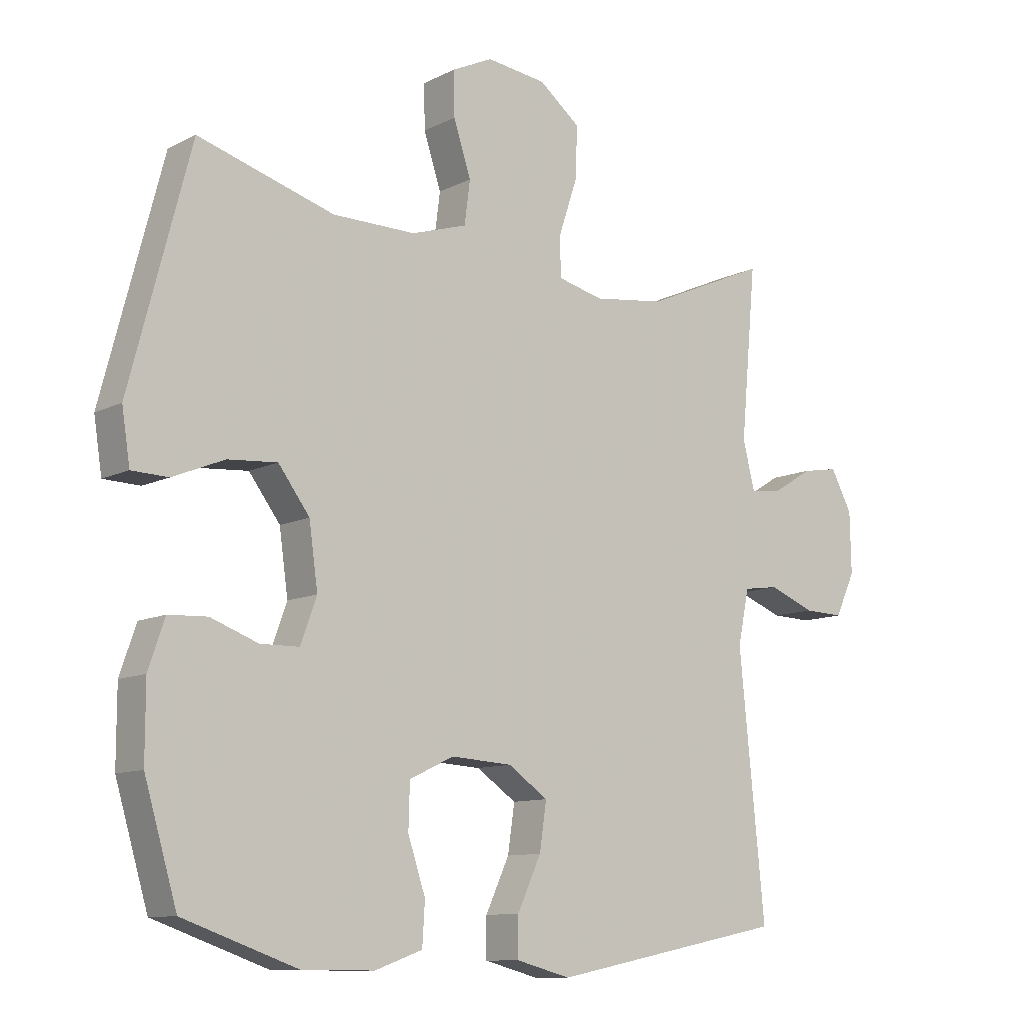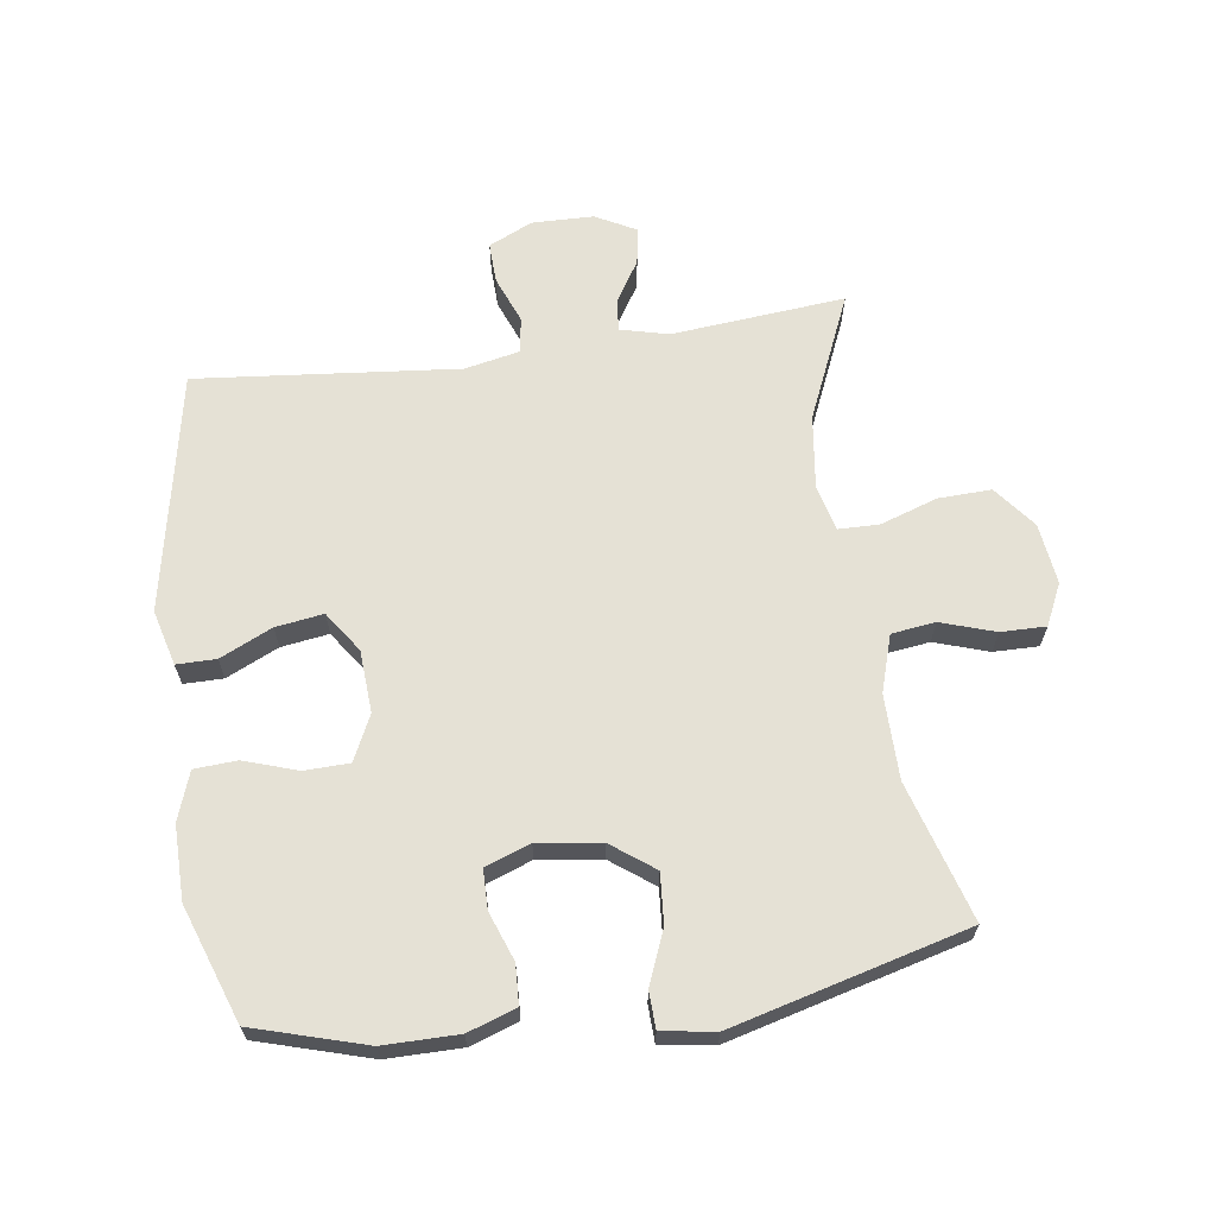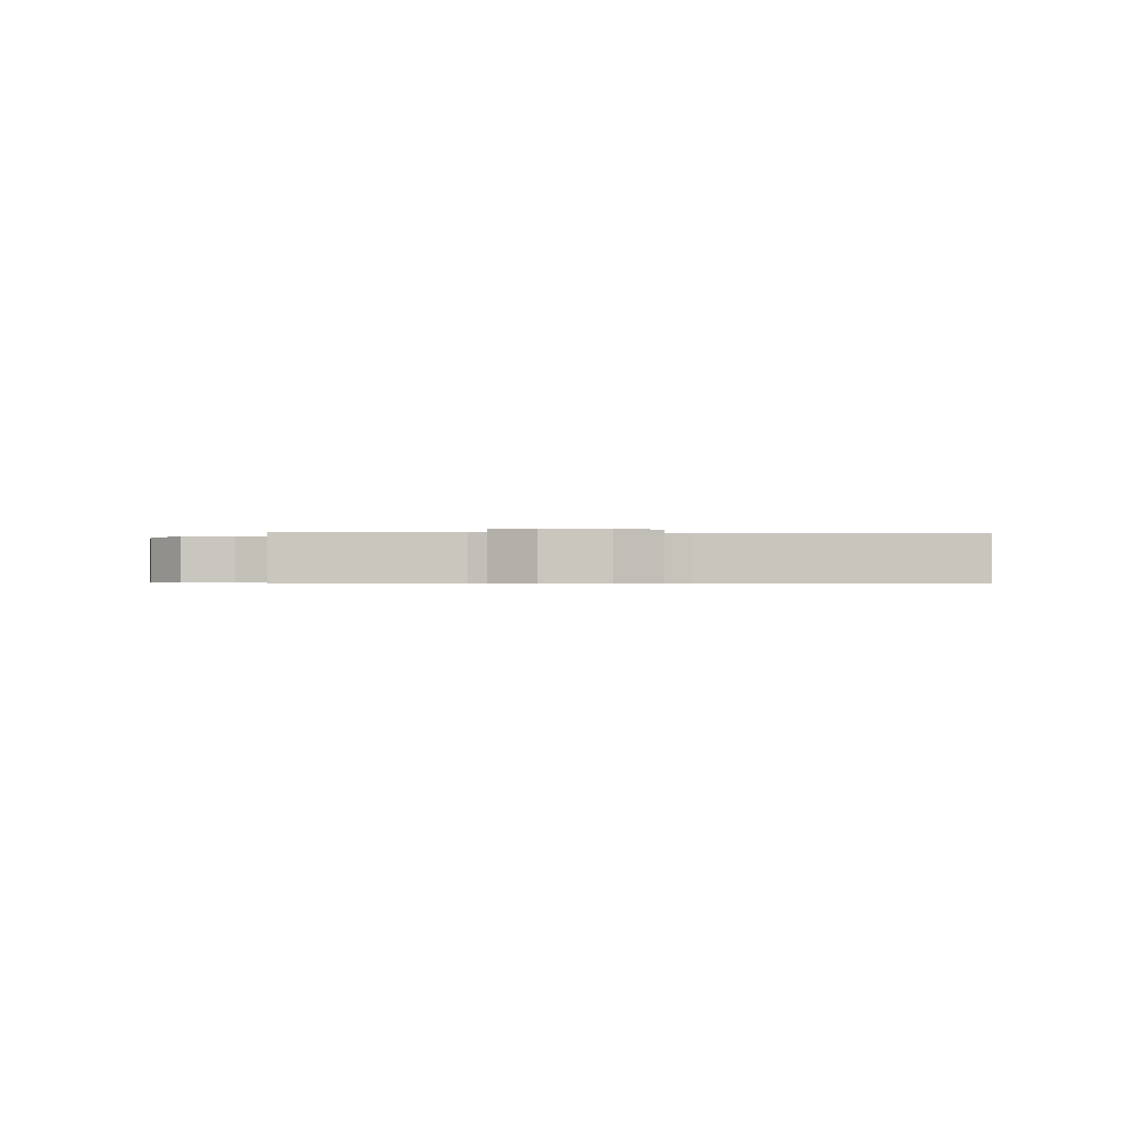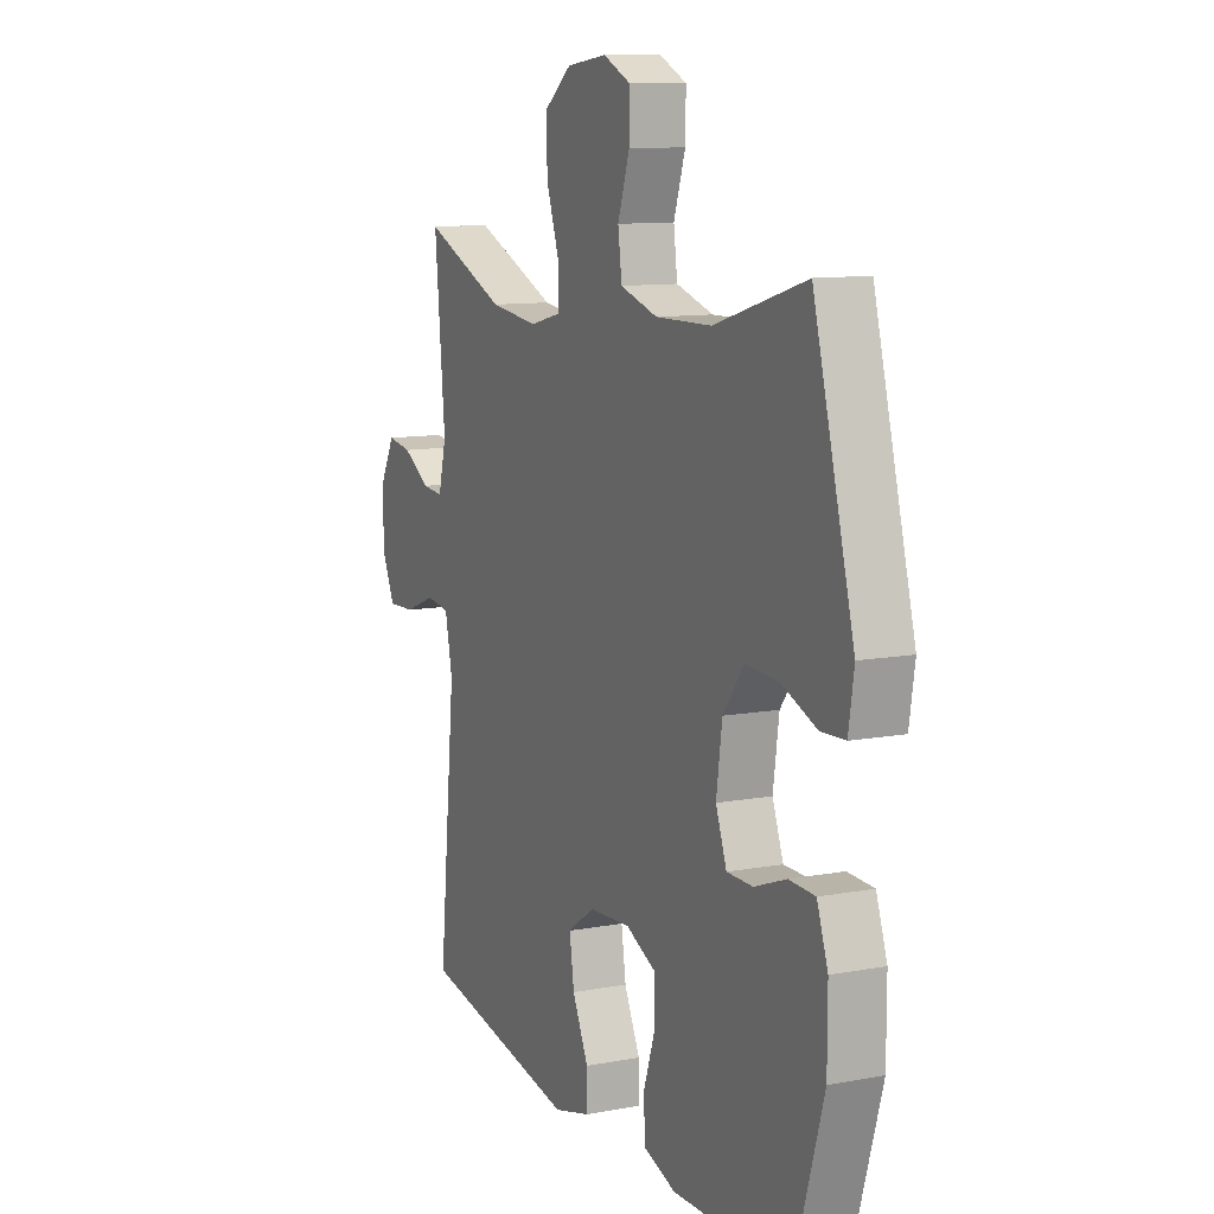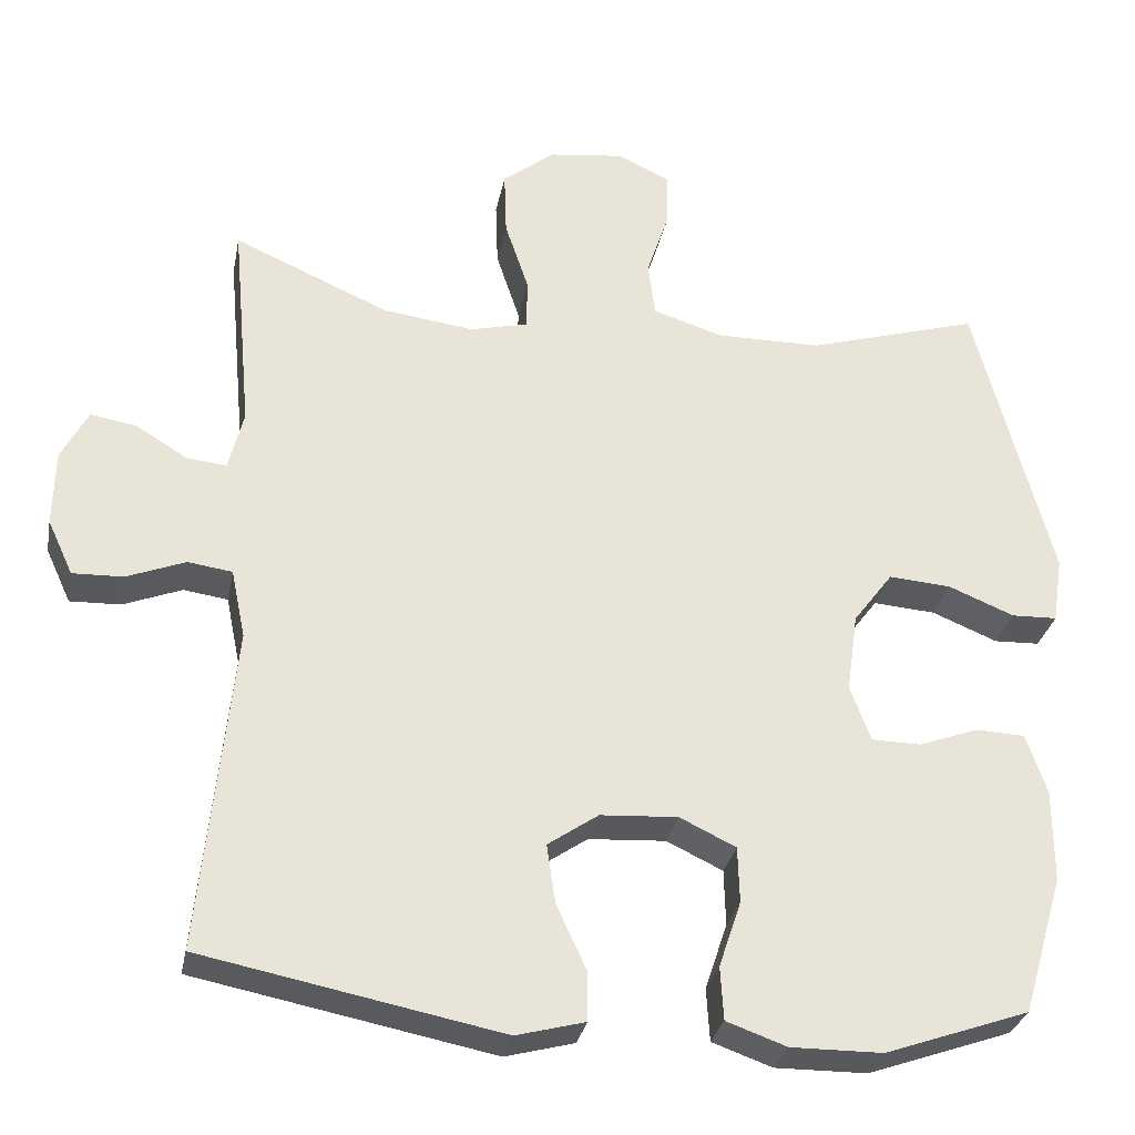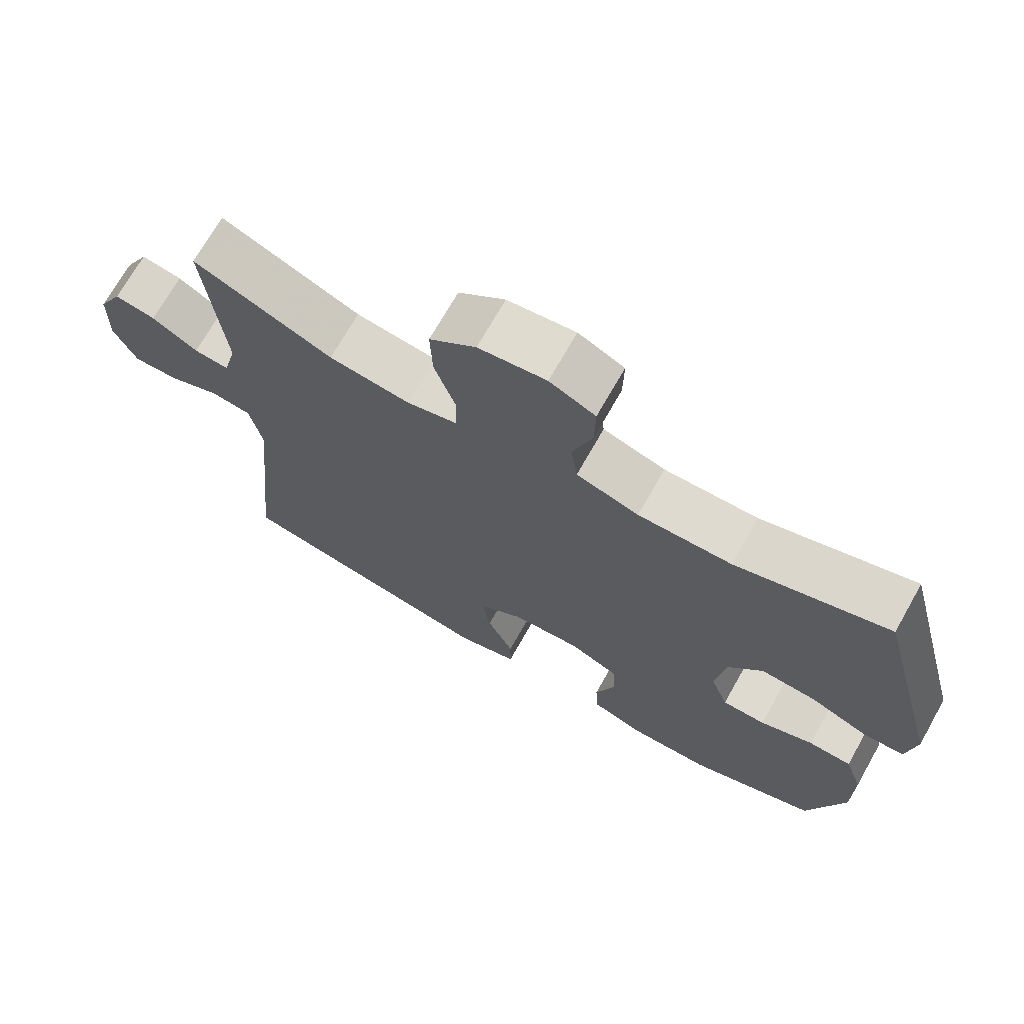
<metadata>
{"format":"obj","ext":"obj","renderer":"f3d","projection":"perspective","resolution":1024,"background":"white","views":[{"elev":-10.5,"azim":-38.7,"up":"+Z"},{"elev":65.1,"azim":-98.1,"up":"+Y"},{"elev":-0.5,"azim":86.4,"up":"+Y"},{"elev":10.5,"azim":-115.2,"up":"+Z"},{"elev":-30.2,"azim":169.1,"up":"+Z"},{"elev":70.8,"azim":-150.5,"up":"+Z"}]}
</metadata>
<code>
v -0.5 0.07 -0.5
v -0.552 0.07 -0.324
v -0.552 0.07 -0.206
v -0.526 0.07 -0.13
v -0.464 0.07 -0.127
v -0.388 0.07 -0.155
v -0.326 0.07 -0.154
v -0.3 0.07 -0.083
v -0.314 0.07 0.017
v -0.364 0.07 0.084
v -0.443 0.07 0.078
v -0.526 0.07 0.044
v -0.584 0.07 0.046
v -0.597 0.07 0.13
v -0.5 0.07 0.5
v -0.282 0.07 0.435
v -0.149 0.07 0.434
v -0.06 0.07 0.462
v -0.051 0.07 0.531
v -0.079 0.07 0.616
v -0.08 0.07 0.687
v -0.015 0.07 0.718
v 0.081 0.07 0.706
v 0.147 0.07 0.654
v 0.144 0.07 0.571
v 0.114 0.07 0.481
v 0.115 0.07 0.417
v 0.188 0.07 0.399
v 0.303 0.07 0.414
v 0.5 0.07 0.5
v 0.475 0.07 0.227
v 0.494 0.07 0.151
v 0.544 0.07 0.156
v 0.609 0.07 0.196
v 0.667 0.07 0.206
v 0.701 0.07 0.142
v 0.703 0.07 0.045
v 0.671 0.07 -0.024
v 0.607 0.07 -0.022
v 0.533 0.07 0.007
v 0.477 0.07 -0.001
v 0.459 0.07 -0.088
v 0.5 0.07 -0.5
v 0.123 0.07 -0.574
v 0.036 0.07 -0.551
v 0.036 0.07 -0.489
v 0.074 0.07 -0.407
v 0.085 0.07 -0.332
v 0.021 0.07 -0.288
v -0.077 0.07 -0.282
v -0.148 0.07 -0.316
v -0.15 0.07 -0.387
v -0.122 0.07 -0.471
v -0.126 0.07 -0.538
v -0.202 0.07 -0.565
v -0.318 0.07 -0.564
v -0.5 0 -0.5
v -0.552 0 -0.324
v -0.552 0 -0.206
v -0.526 0 -0.13
v -0.464 0 -0.127
v -0.388 0 -0.155
v -0.326 0 -0.154
v -0.3 0 -0.083
v -0.314 0 0.017
v -0.364 0 0.084
v -0.443 0 0.078
v -0.526 0 0.044
v -0.584 0 0.046
v -0.597 0 0.13
v -0.5 0 0.5
v -0.282 0 0.435
v -0.149 0 0.434
v -0.06 0 0.462
v -0.051 0 0.531
v -0.079 0 0.616
v -0.08 0 0.687
v -0.015 0 0.718
v 0.081 0 0.706
v 0.147 0 0.654
v 0.144 0 0.571
v 0.114 0 0.481
v 0.115 0 0.417
v 0.188 0 0.399
v 0.303 0 0.414
v 0.5 0 0.5
v 0.475 0 0.227
v 0.494 0 0.151
v 0.544 0 0.156
v 0.609 0 0.196
v 0.667 0 0.206
v 0.701 0 0.142
v 0.703 0 0.045
v 0.671 0 -0.024
v 0.607 0 -0.022
v 0.533 0 0.007
v 0.477 0 -0.001
v 0.459 0 -0.088
v 0.5 0 -0.5
v 0.123 0 -0.574
v 0.036 0 -0.551
v 0.036 0 -0.489
v 0.074 0 -0.407
v 0.085 0 -0.332
v 0.021 0 -0.288
v -0.077 0 -0.282
v -0.148 0 -0.316
v -0.15 0 -0.387
v -0.122 0 -0.471
v -0.126 0 -0.538
v -0.202 0 -0.565
v -0.318 0 -0.564
f 4 5 6
f 3 4 6
f 2 3 6
f 1 2 6
f 56 1 6
f 55 56 6
f 54 55 6
f 53 54 6
f 52 53 6
f 51 52 6 7
f 50 51 7 8
f 49 50 8 9
f 48 49 9 10
f 45 46 47
f 44 45 47
f 43 44 47
f 42 43 47
f 41 42 47 48
f 38 39 40
f 37 38 40
f 36 37 40
f 35 36 40
f 34 35 40
f 33 34 40
f 32 33 40 41
f 41 48 10
f 32 41 10
f 31 32 10
f 24 25 26
f 23 24 26
f 22 23 26
f 21 22 26
f 20 21 26
f 19 20 26
f 18 19 26 27
f 17 18 27
f 16 17 27 28
f 14 15 16
f 13 14 16
f 12 13 16
f 11 12 16
f 31 10 11
f 30 31 11
f 29 30 11
f 11 16 28
f 11 28 29
f 62 61 60
f 62 60 59
f 62 59 58
f 62 58 57
f 62 57 112
f 62 112 111
f 62 111 110
f 62 110 109
f 62 109 108
f 63 62 108 107
f 64 63 107 106
f 65 64 106 105
f 66 65 105 104
f 103 102 101
f 103 101 100
f 103 100 99
f 103 99 98
f 104 103 98 97
f 96 95 94
f 96 94 93
f 96 93 92
f 96 92 91
f 96 91 90
f 96 90 89
f 97 96 89 88
f 66 104 97
f 66 97 88
f 66 88 87
f 82 81 80
f 82 80 79
f 82 79 78
f 82 78 77
f 82 77 76
f 82 76 75
f 83 82 75 74
f 83 74 73
f 84 83 73 72
f 72 71 70
f 72 70 69
f 72 69 68
f 72 68 67
f 67 66 87
f 67 87 86
f 67 86 85
f 84 72 67
f 85 84 67
f 1 57 58 2
f 2 58 59 3
f 3 59 60 4
f 4 60 61 5
f 5 61 62 6
f 6 62 63 7
f 7 63 64 8
f 8 64 65 9
f 9 65 66 10
f 10 66 67 11
f 11 67 68 12
f 12 68 69 13
f 13 69 70 14
f 14 70 71 15
f 15 71 72 16
f 16 72 73 17
f 17 73 74 18
f 18 74 75 19
f 19 75 76 20
f 20 76 77 21
f 21 77 78 22
f 22 78 79 23
f 23 79 80 24
f 24 80 81 25
f 25 81 82 26
f 26 82 83 27
f 27 83 84 28
f 28 84 85 29
f 29 85 86 30
f 30 86 87 31
f 31 87 88 32
f 32 88 89 33
f 33 89 90 34
f 34 90 91 35
f 35 91 92 36
f 36 92 93 37
f 37 93 94 38
f 38 94 95 39
f 39 95 96 40
f 40 96 97 41
f 41 97 98 42
f 42 98 99 43
f 43 99 100 44
f 44 100 101 45
f 45 101 102 46
f 46 102 103 47
f 47 103 104 48
f 48 104 105 49
f 49 105 106 50
f 50 106 107 51
f 51 107 108 52
f 52 108 109 53
f 53 109 110 54
f 54 110 111 55
f 55 111 112 56
f 56 112 57 1

</code>
